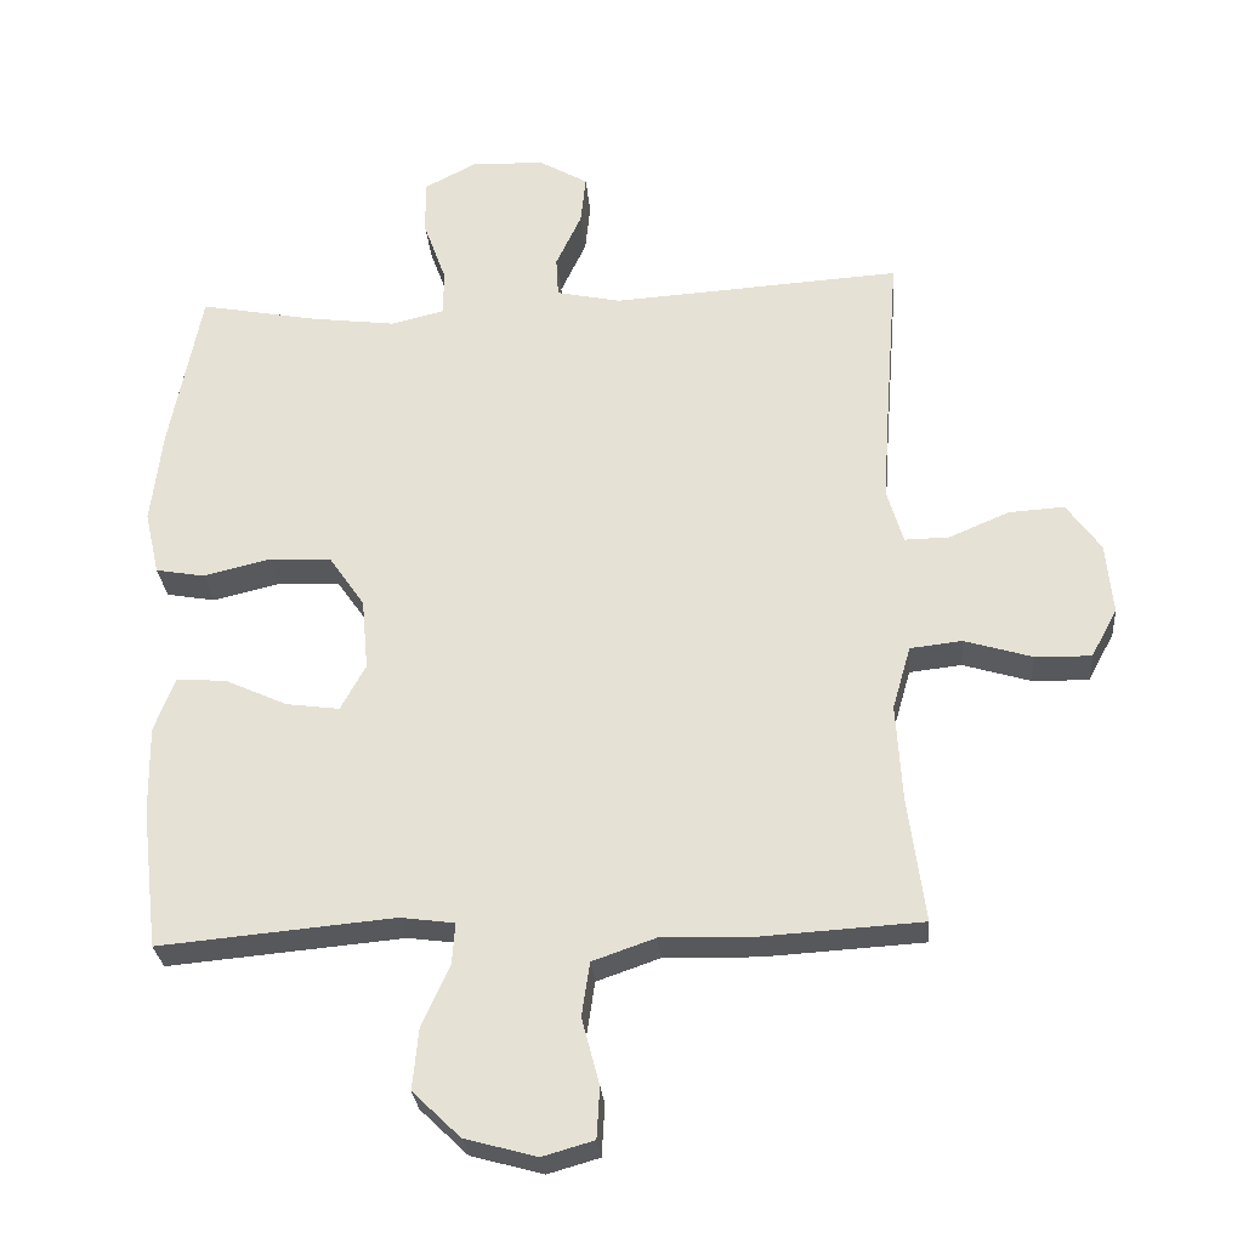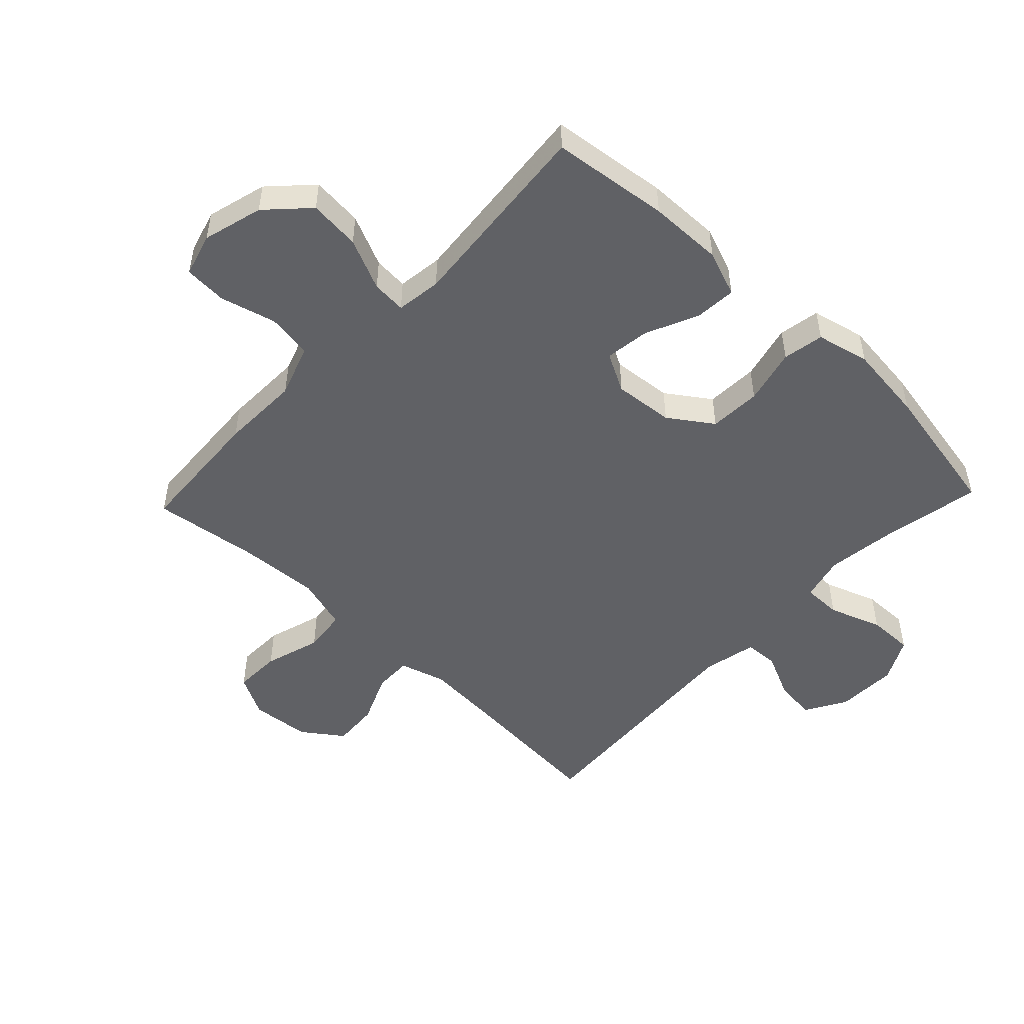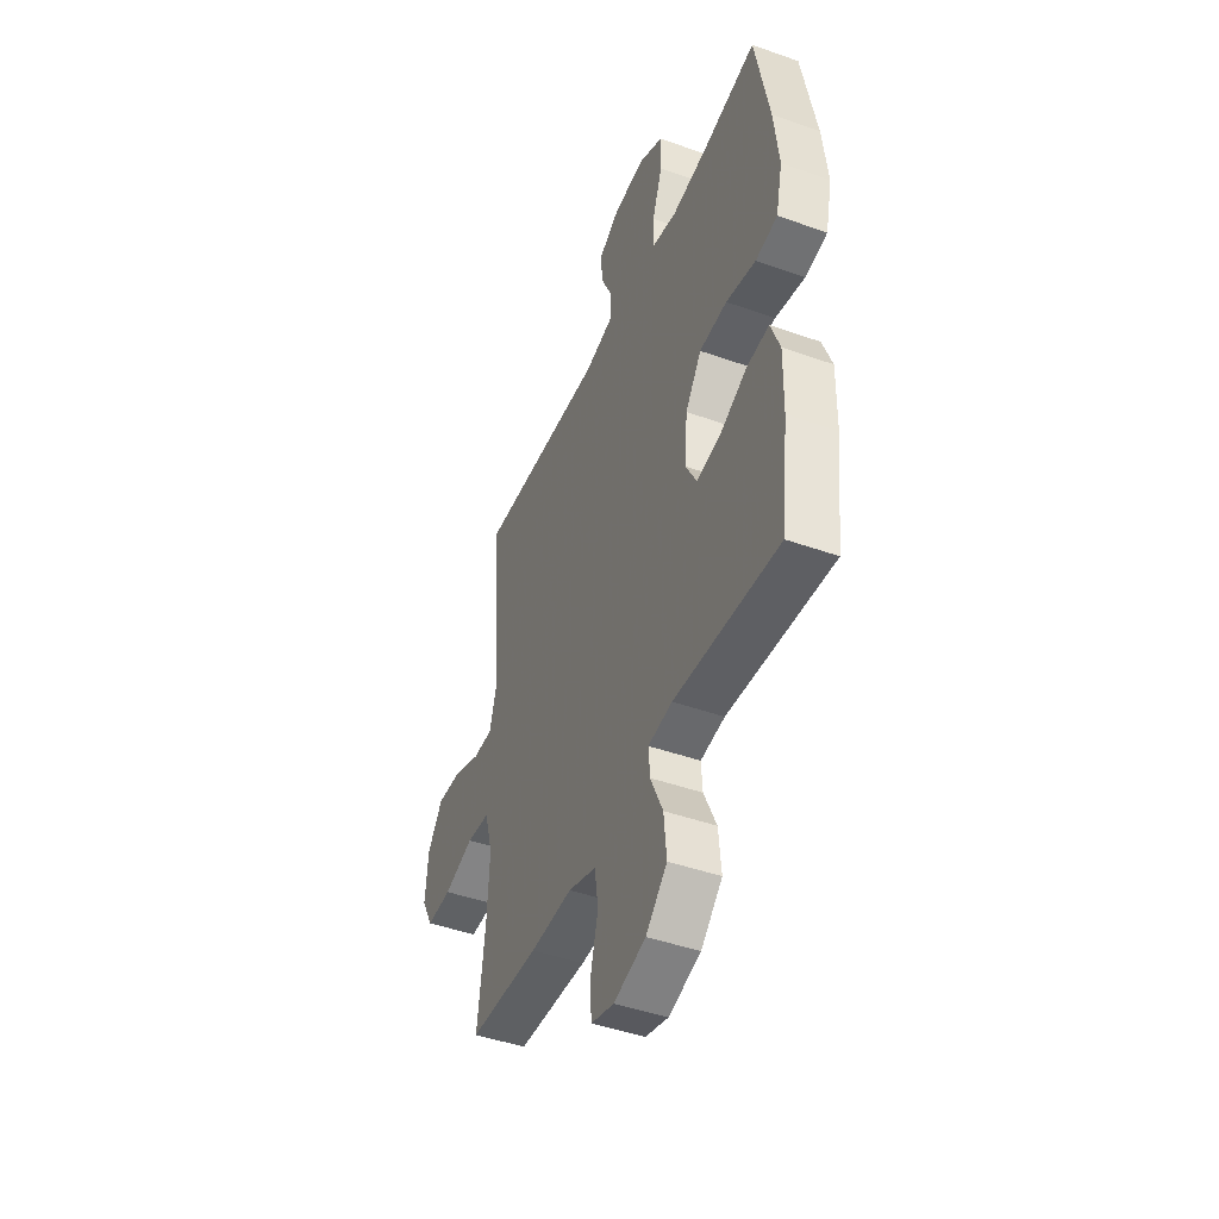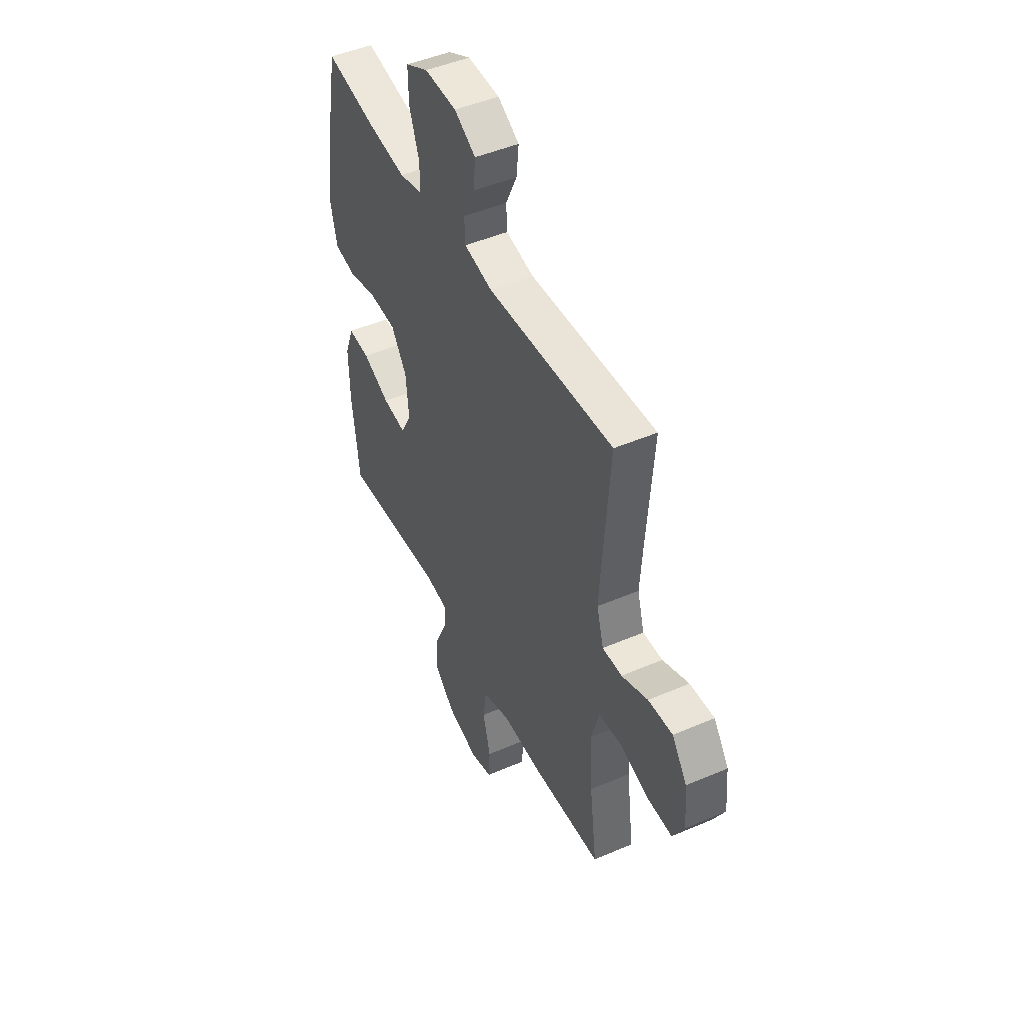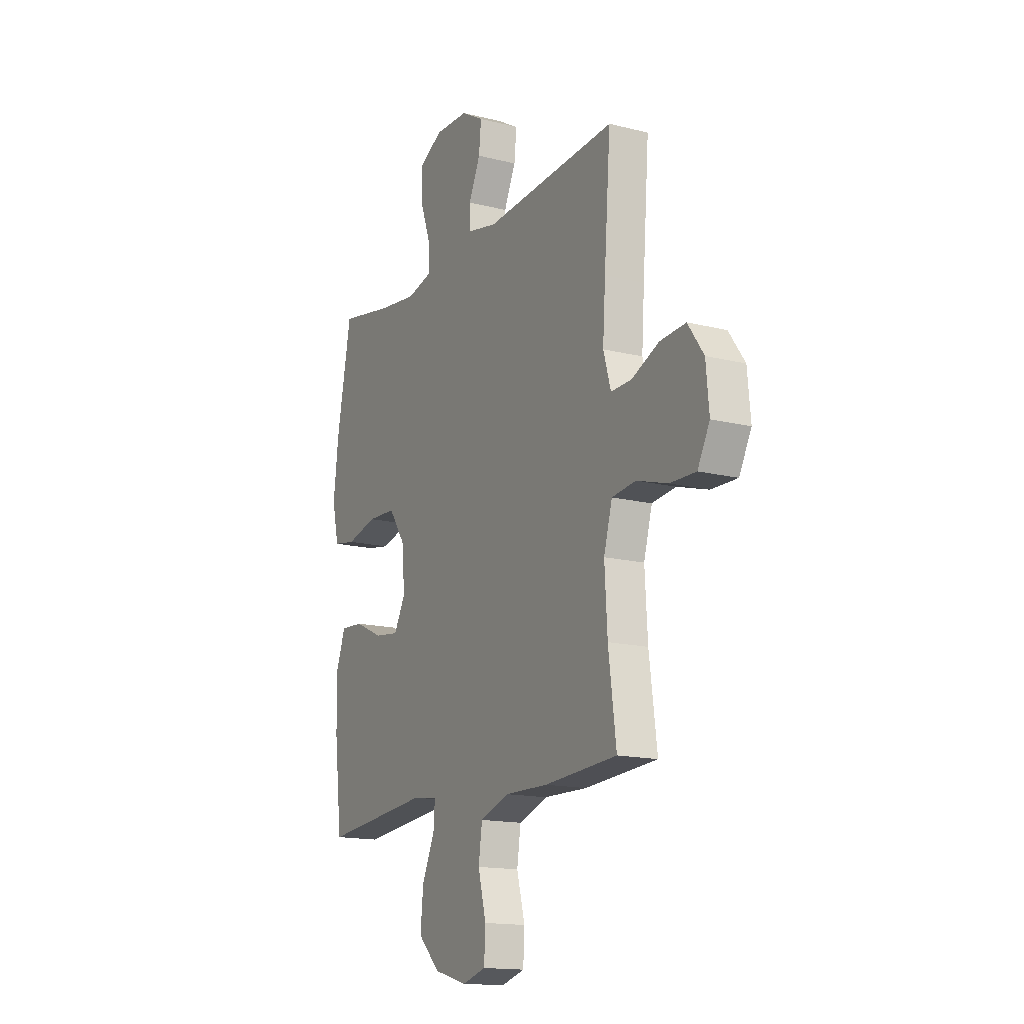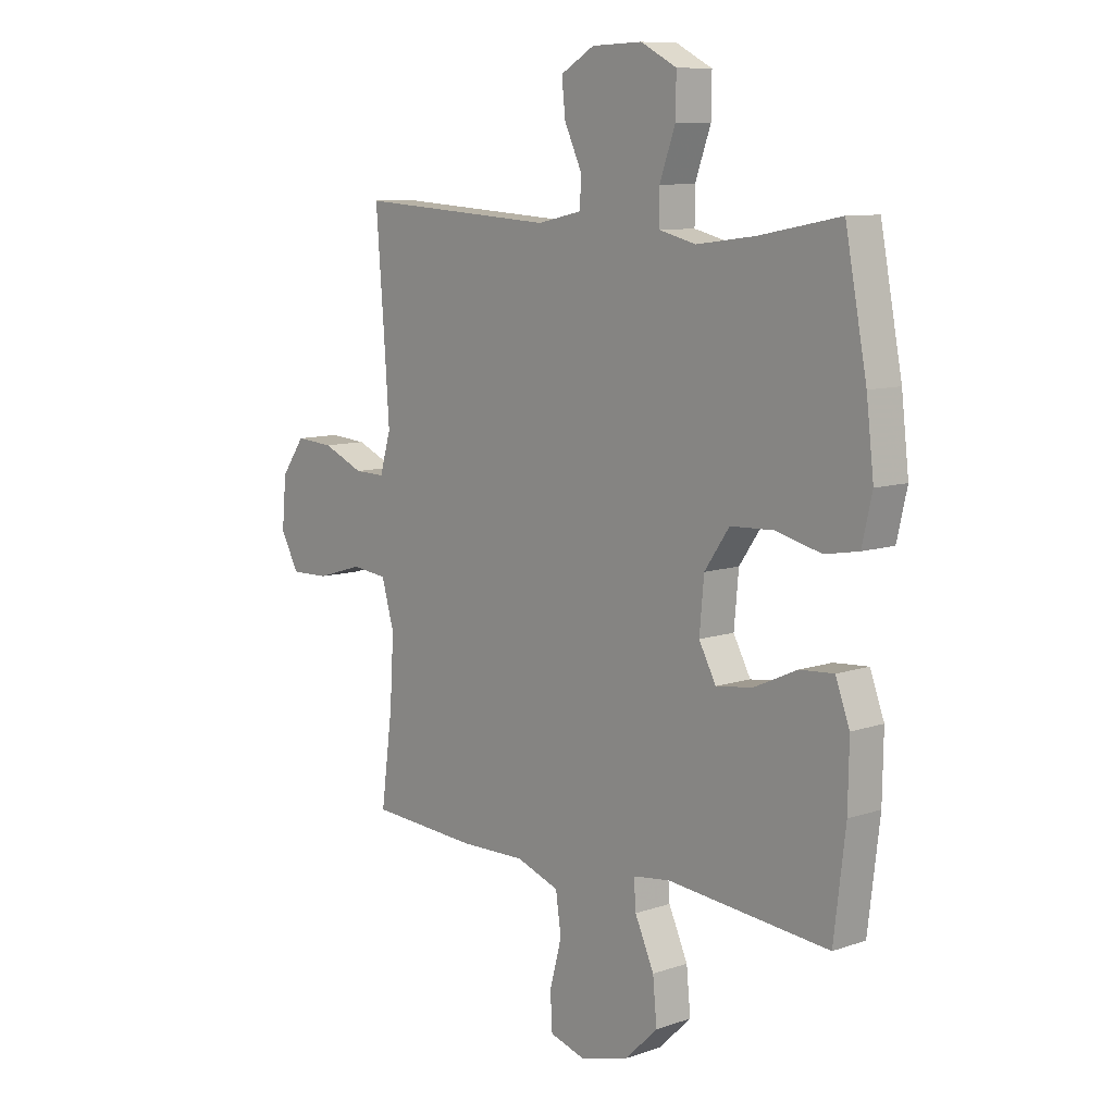
<metadata>
{"format":"obj","ext":"obj","renderer":"f3d","projection":"perspective","resolution":1024,"background":"white","views":[{"elev":-28.4,"azim":4.8,"up":"+Z"},{"elev":-50.2,"azim":-133.5,"up":"+Y"},{"elev":-45.4,"azim":-112.3,"up":"+Z"},{"elev":47.3,"azim":64.1,"up":"+Z"},{"elev":-15.5,"azim":62.2,"up":"+Z"},{"elev":9.4,"azim":-131.7,"up":"+Z"}]}
</metadata>
<code>
v 0.5 0.07 0.5
v 0.481 0.07 0.253
v 0.473 0.07 0.134
v 0.495 0.07 0.059
v 0.556 0.07 0.06
v 0.638 0.07 0.095
v 0.714 0.07 0.1
v 0.761 0.07 0.034
v 0.77 0.07 -0.063
v 0.734 0.07 -0.13
v 0.657 0.07 -0.128
v 0.565 0.07 -0.1
v 0.494 0.07 -0.108
v 0.469 0.07 -0.195
v 0.477 0.07 -0.327
v 0.5 0.07 -0.5
v 0.284 0.07 -0.513
v 0.155 0.07 -0.51
v 0.069 0.07 -0.54
v 0.058 0.07 -0.614
v 0.082 0.07 -0.705
v 0.078 0.07 -0.775
v 0.008 0.07 -0.795
v -0.09 0.07 -0.768
v -0.155 0.07 -0.705
v -0.147 0.07 -0.621
v -0.109 0.07 -0.537
v -0.105 0.07 -0.481
v -0.179 0.07 -0.471
v -0.5 0.07 -0.5
v -0.523 0.07 -0.308
v -0.525 0.07 -0.187
v -0.497 0.07 -0.112
v -0.429 0.07 -0.117
v -0.344 0.07 -0.156
v -0.271 0.07 -0.166
v -0.237 0.07 -0.103
v -0.246 0.07 -0.005
v -0.295 0.07 0.066
v -0.38 0.07 0.07
v -0.471 0.07 0.048
v -0.538 0.07 0.06
v -0.558 0.07 0.147
v -0.543 0.07 0.275
v -0.5 0.07 0.5
v -0.339 0.07 0.469
v -0.223 0.07 0.454
v -0.15 0.07 0.472
v -0.15 0.07 0.535
v -0.181 0.07 0.621
v -0.182 0.07 0.696
v -0.111 0.07 0.733
v -0.011 0.07 0.73
v 0.056 0.07 0.691
v 0.049 0.07 0.624
v 0.014 0.07 0.549
v 0.017 0.07 0.494
v 0.105 0.07 0.475
v 0.5 0 0.5
v 0.481 0 0.253
v 0.473 0 0.134
v 0.495 0 0.059
v 0.556 0 0.06
v 0.638 0 0.095
v 0.714 0 0.1
v 0.761 0 0.034
v 0.77 0 -0.063
v 0.734 0 -0.13
v 0.657 0 -0.128
v 0.565 0 -0.1
v 0.494 0 -0.108
v 0.469 0 -0.195
v 0.477 0 -0.327
v 0.5 0 -0.5
v 0.284 0 -0.513
v 0.155 0 -0.51
v 0.069 0 -0.54
v 0.058 0 -0.614
v 0.082 0 -0.705
v 0.078 0 -0.775
v 0.008 0 -0.795
v -0.09 0 -0.768
v -0.155 0 -0.705
v -0.147 0 -0.621
v -0.109 0 -0.537
v -0.105 0 -0.481
v -0.179 0 -0.471
v -0.5 0 -0.5
v -0.523 0 -0.308
v -0.525 0 -0.187
v -0.497 0 -0.112
v -0.429 0 -0.117
v -0.344 0 -0.156
v -0.271 0 -0.166
v -0.237 0 -0.103
v -0.246 0 -0.005
v -0.295 0 0.066
v -0.38 0 0.07
v -0.471 0 0.048
v -0.538 0 0.06
v -0.558 0 0.147
v -0.543 0 0.275
v -0.5 0 0.5
v -0.339 0 0.469
v -0.223 0 0.454
v -0.15 0 0.472
v -0.15 0 0.535
v -0.181 0 0.621
v -0.182 0 0.696
v -0.111 0 0.733
v -0.011 0 0.73
v 0.056 0 0.691
v 0.049 0 0.624
v 0.014 0 0.549
v 0.017 0 0.494
v 0.105 0 0.475
f 54 55 56
f 53 54 56
f 52 53 56
f 51 52 56
f 50 51 56
f 49 50 56
f 48 49 56 57
f 47 48 57 58
f 44 45 46
f 43 44 46
f 42 43 46
f 41 42 46
f 40 41 46
f 39 40 46 47
f 58 1 2
f 47 58 2
f 39 47 2
f 38 39 2
f 33 34 35
f 32 33 35
f 31 32 35
f 30 31 35
f 29 30 35
f 28 29 35 36
f 25 26 27
f 24 25 27
f 23 24 27
f 22 23 27
f 21 22 27
f 20 21 27
f 19 20 27 28
f 28 36 37
f 19 28 37
f 18 19 37
f 18 37 38
f 17 18 38
f 16 17 38
f 15 16 38
f 10 11 12
f 9 10 12
f 8 9 12
f 7 8 12
f 6 7 12
f 5 6 12
f 4 5 12 13
f 3 4 13 14
f 38 2 3
f 14 15 38
f 3 14 38
f 114 113 112
f 114 112 111
f 114 111 110
f 114 110 109
f 114 109 108
f 114 108 107
f 115 114 107 106
f 116 115 106 105
f 104 103 102
f 104 102 101
f 104 101 100
f 104 100 99
f 104 99 98
f 105 104 98 97
f 60 59 116
f 60 116 105
f 60 105 97
f 60 97 96
f 93 92 91
f 93 91 90
f 93 90 89
f 93 89 88
f 93 88 87
f 94 93 87 86
f 85 84 83
f 85 83 82
f 85 82 81
f 85 81 80
f 85 80 79
f 85 79 78
f 86 85 78 77
f 95 94 86
f 95 86 77
f 95 77 76
f 96 95 76
f 96 76 75
f 96 75 74
f 96 74 73
f 70 69 68
f 70 68 67
f 70 67 66
f 70 66 65
f 70 65 64
f 70 64 63
f 71 70 63 62
f 72 71 62 61
f 61 60 96
f 96 73 72
f 96 72 61
f 1 59 60 2
f 2 60 61 3
f 3 61 62 4
f 4 62 63 5
f 5 63 64 6
f 6 64 65 7
f 7 65 66 8
f 8 66 67 9
f 9 67 68 10
f 10 68 69 11
f 11 69 70 12
f 12 70 71 13
f 13 71 72 14
f 14 72 73 15
f 15 73 74 16
f 16 74 75 17
f 17 75 76 18
f 18 76 77 19
f 19 77 78 20
f 20 78 79 21
f 21 79 80 22
f 22 80 81 23
f 23 81 82 24
f 24 82 83 25
f 25 83 84 26
f 26 84 85 27
f 27 85 86 28
f 28 86 87 29
f 29 87 88 30
f 30 88 89 31
f 31 89 90 32
f 32 90 91 33
f 33 91 92 34
f 34 92 93 35
f 35 93 94 36
f 36 94 95 37
f 37 95 96 38
f 38 96 97 39
f 39 97 98 40
f 40 98 99 41
f 41 99 100 42
f 42 100 101 43
f 43 101 102 44
f 44 102 103 45
f 45 103 104 46
f 46 104 105 47
f 47 105 106 48
f 48 106 107 49
f 49 107 108 50
f 50 108 109 51
f 51 109 110 52
f 52 110 111 53
f 53 111 112 54
f 54 112 113 55
f 55 113 114 56
f 56 114 115 57
f 57 115 116 58
f 58 116 59 1

</code>
